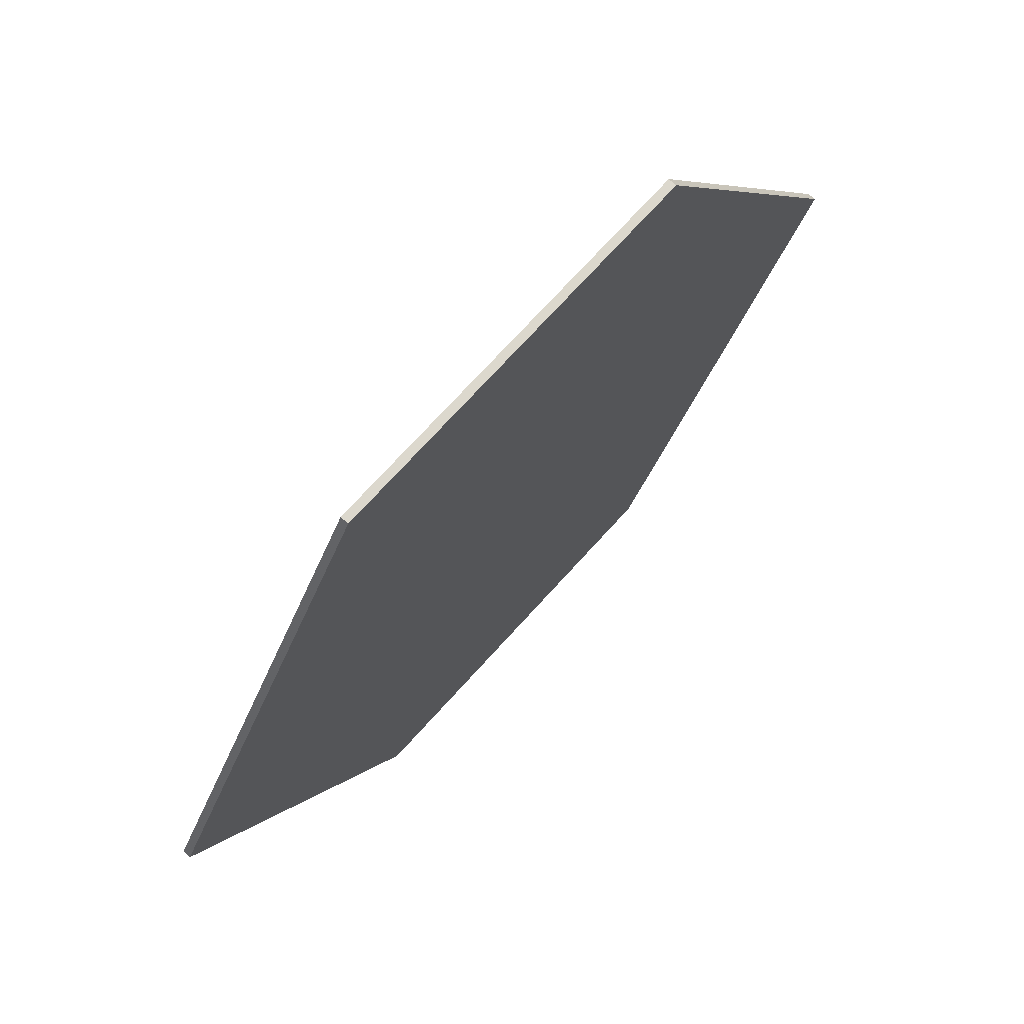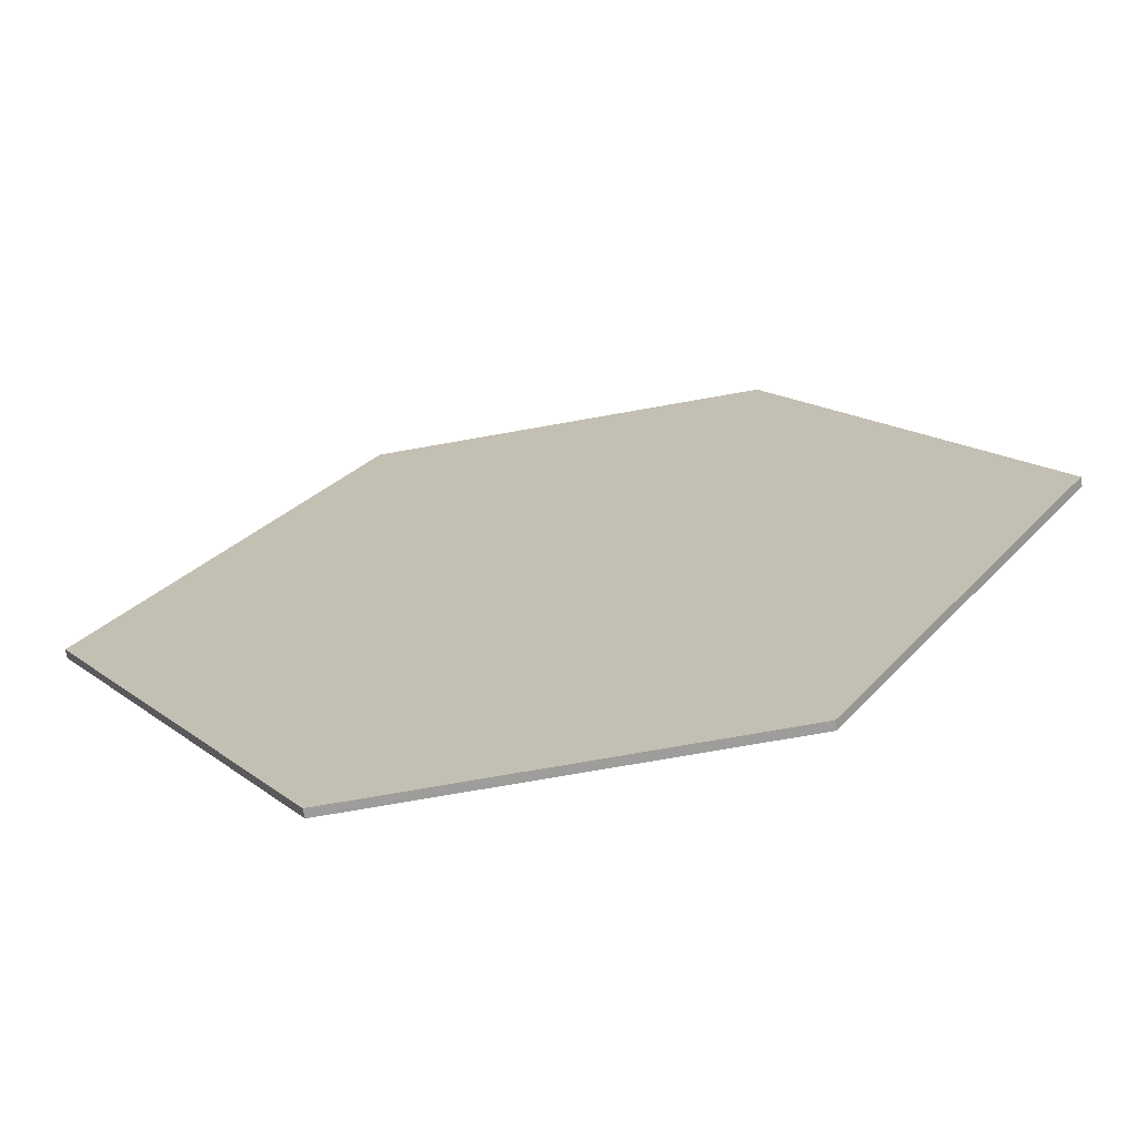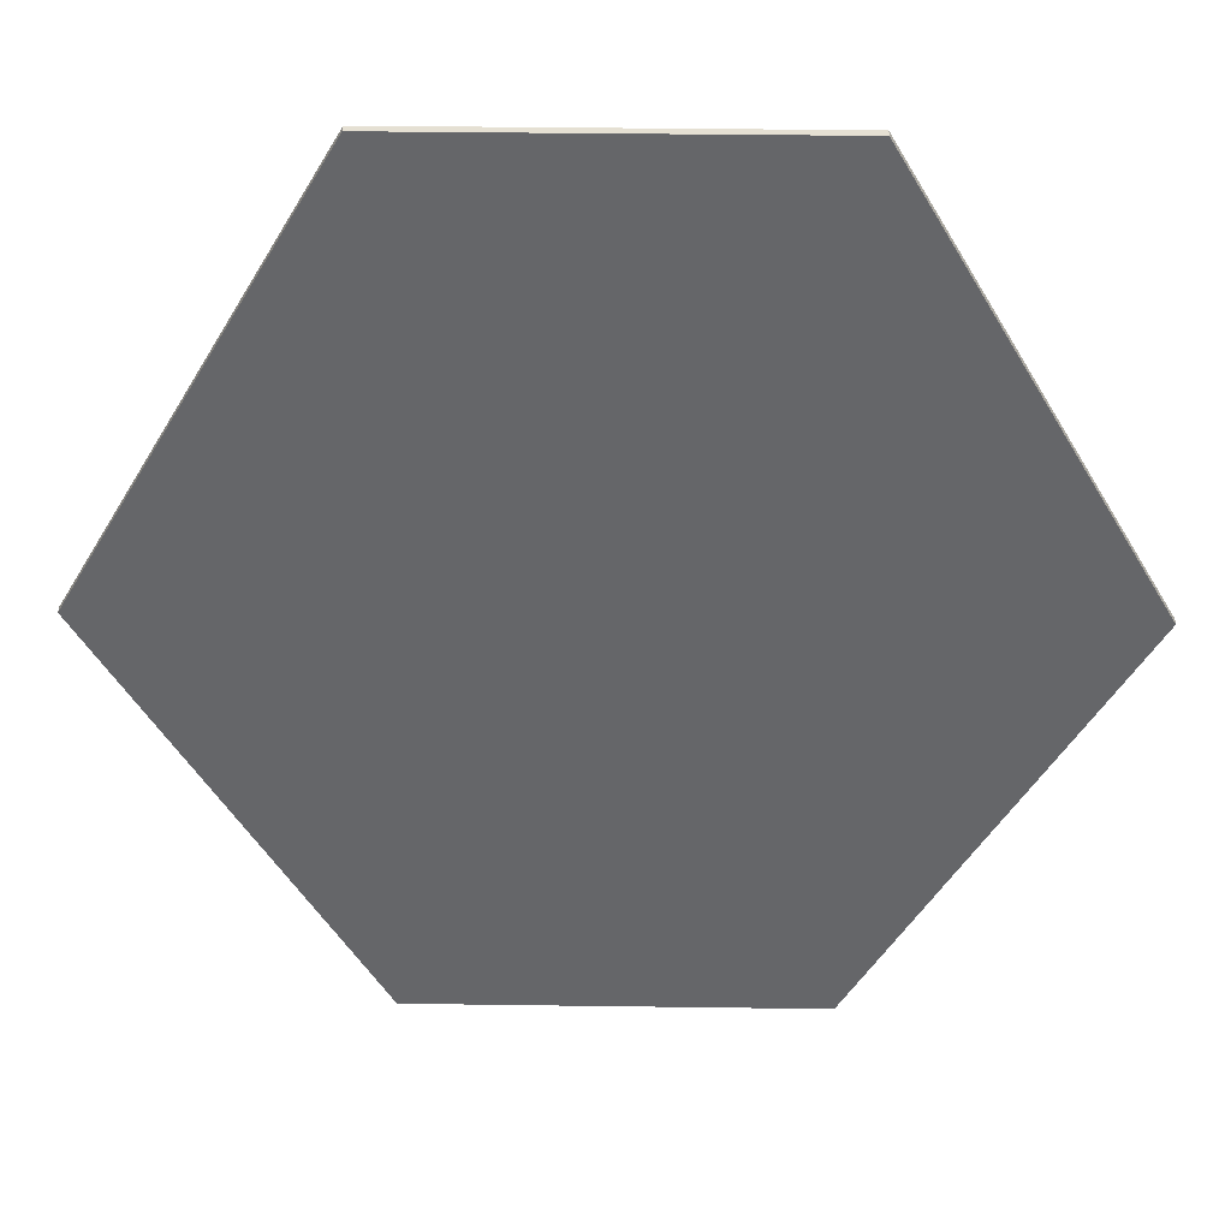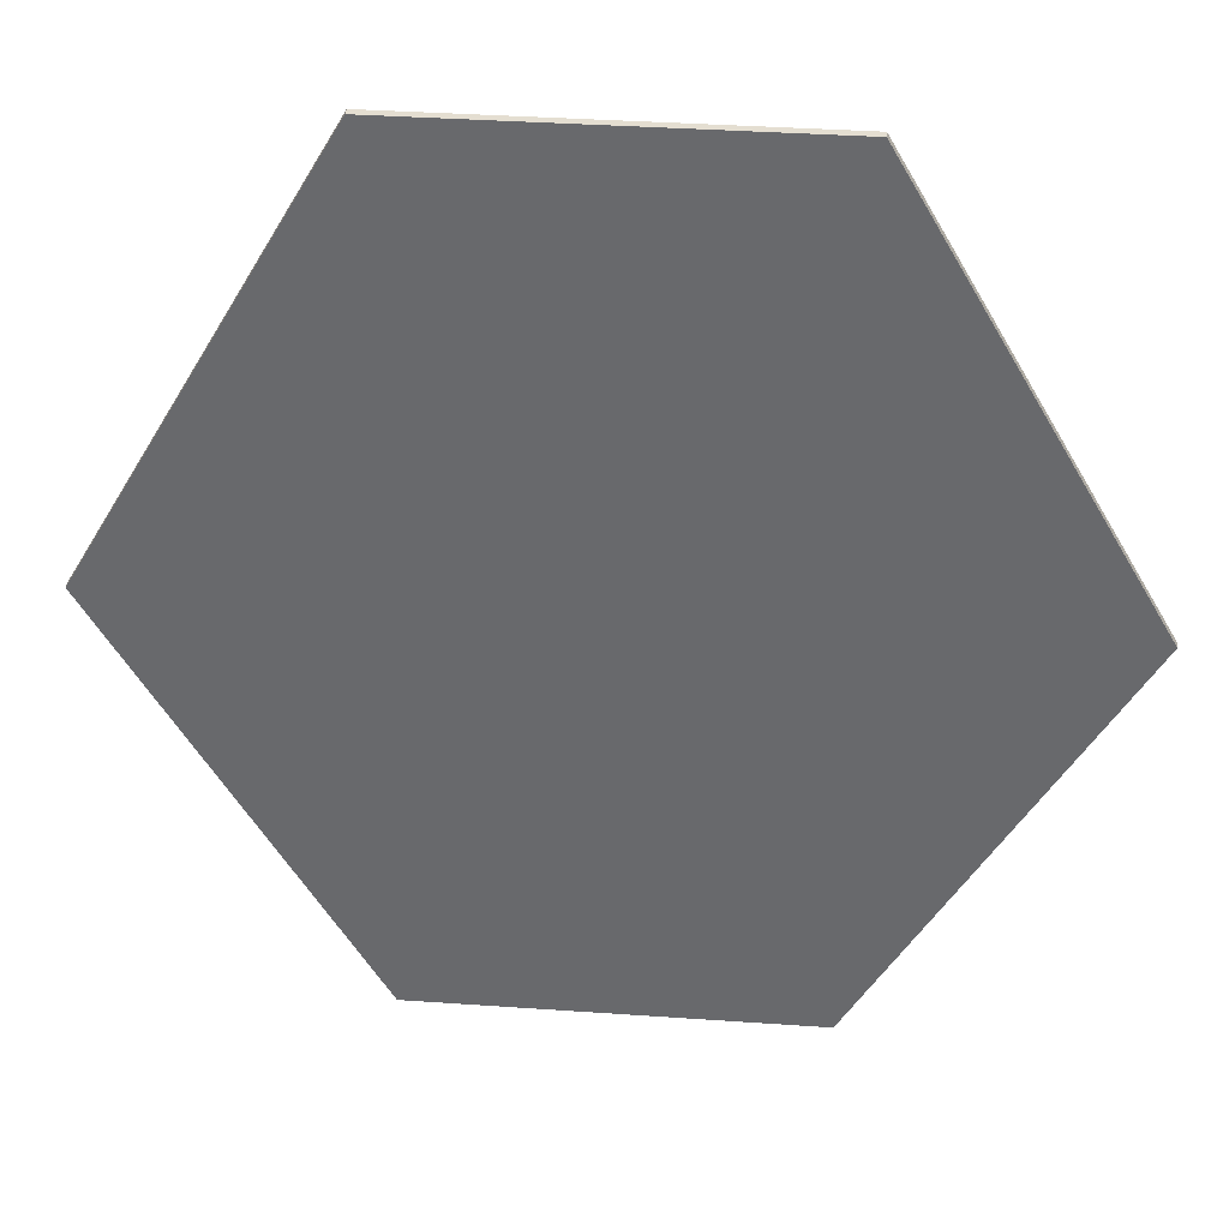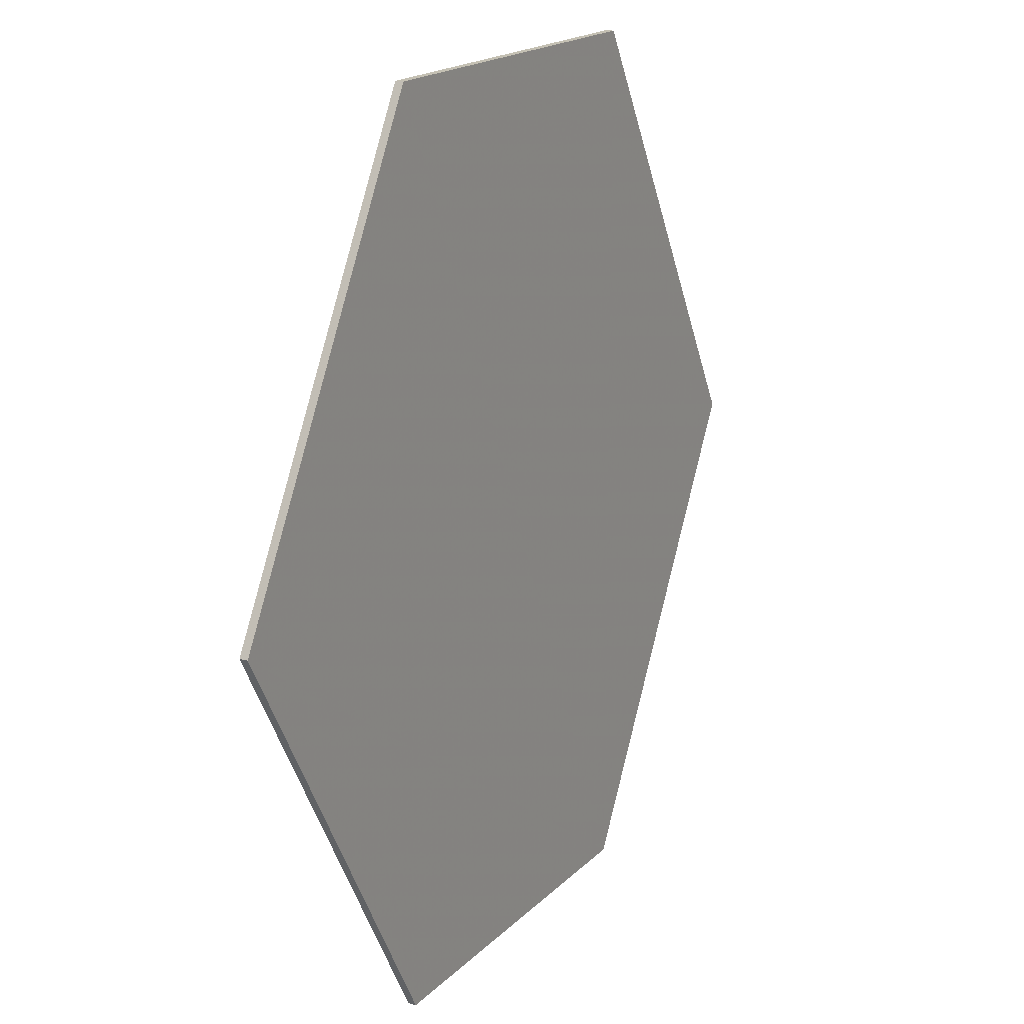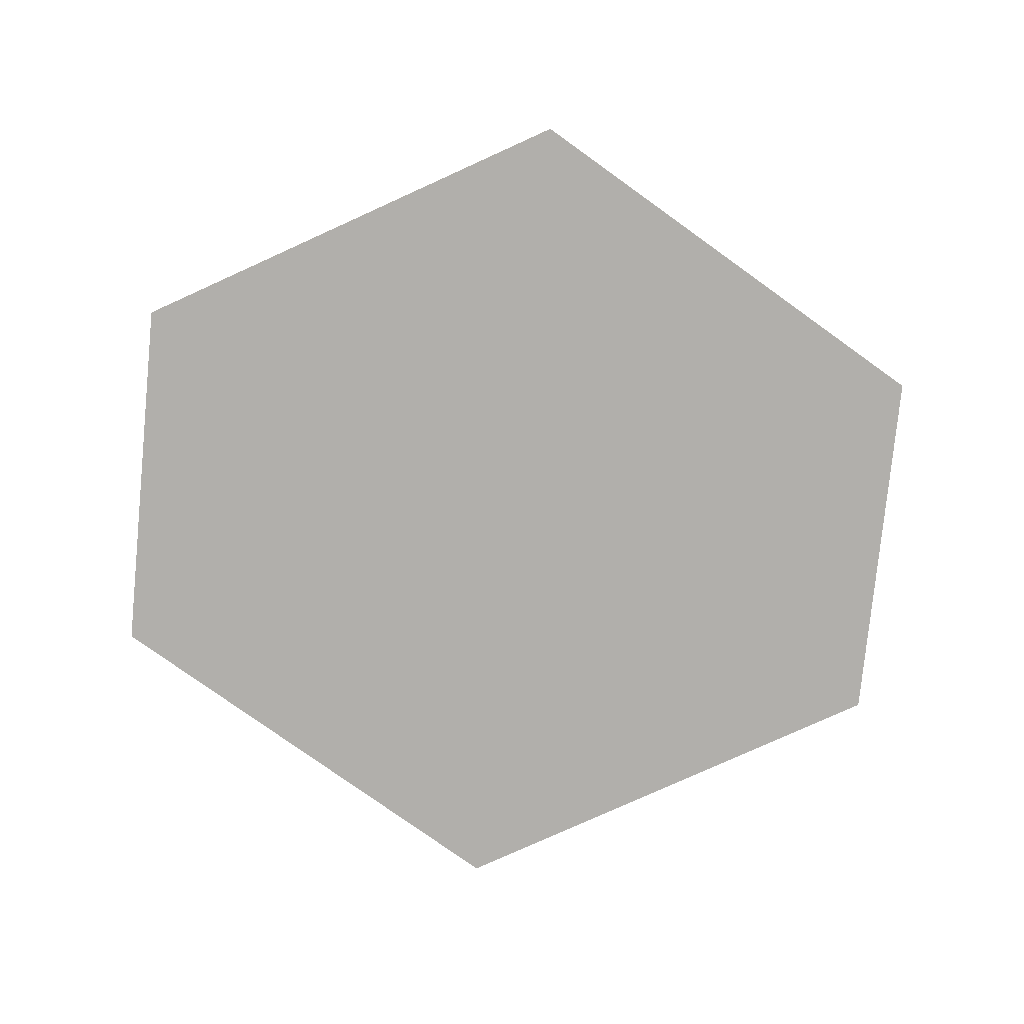
<metadata>
{"format":"obj","ext":"obj","renderer":"f3d","projection":"perspective","resolution":1024,"background":"white","views":[{"elev":72.6,"azim":132.2,"up":"+Z"},{"elev":-70.7,"azim":10.2,"up":"+Z"},{"elev":38.0,"azim":1.0,"up":"+Z"},{"elev":36.5,"azim":-174.8,"up":"+Z"},{"elev":18.0,"azim":-60.7,"up":"+Z"},{"elev":-78.1,"azim":-95.6,"up":"+Y"}]}
</metadata>
<code>
v -1.667 0.07 -3.753
v -3.834 0.07 0
v -1.667 0.07 3.753
v 1.667 0.07 3.753
v 3.834 0.07 0.001
v 1.667 0.07 -3.753
v -1.667 0 -3.753
v -3.834 0 0
v -1.667 0 3.753
v 1.667 0 3.753
v 3.834 0 0.001
v 1.667 0 -3.753
f 3 4 5 6
f 1 2 3 6
f 12 11 10 9
f 12 9 8 7
f 1 7 8 2
f 2 8 9 3
f 3 9 10 4
f 4 10 11 5
f 5 11 12 6
f 6 12 7 1

</code>
